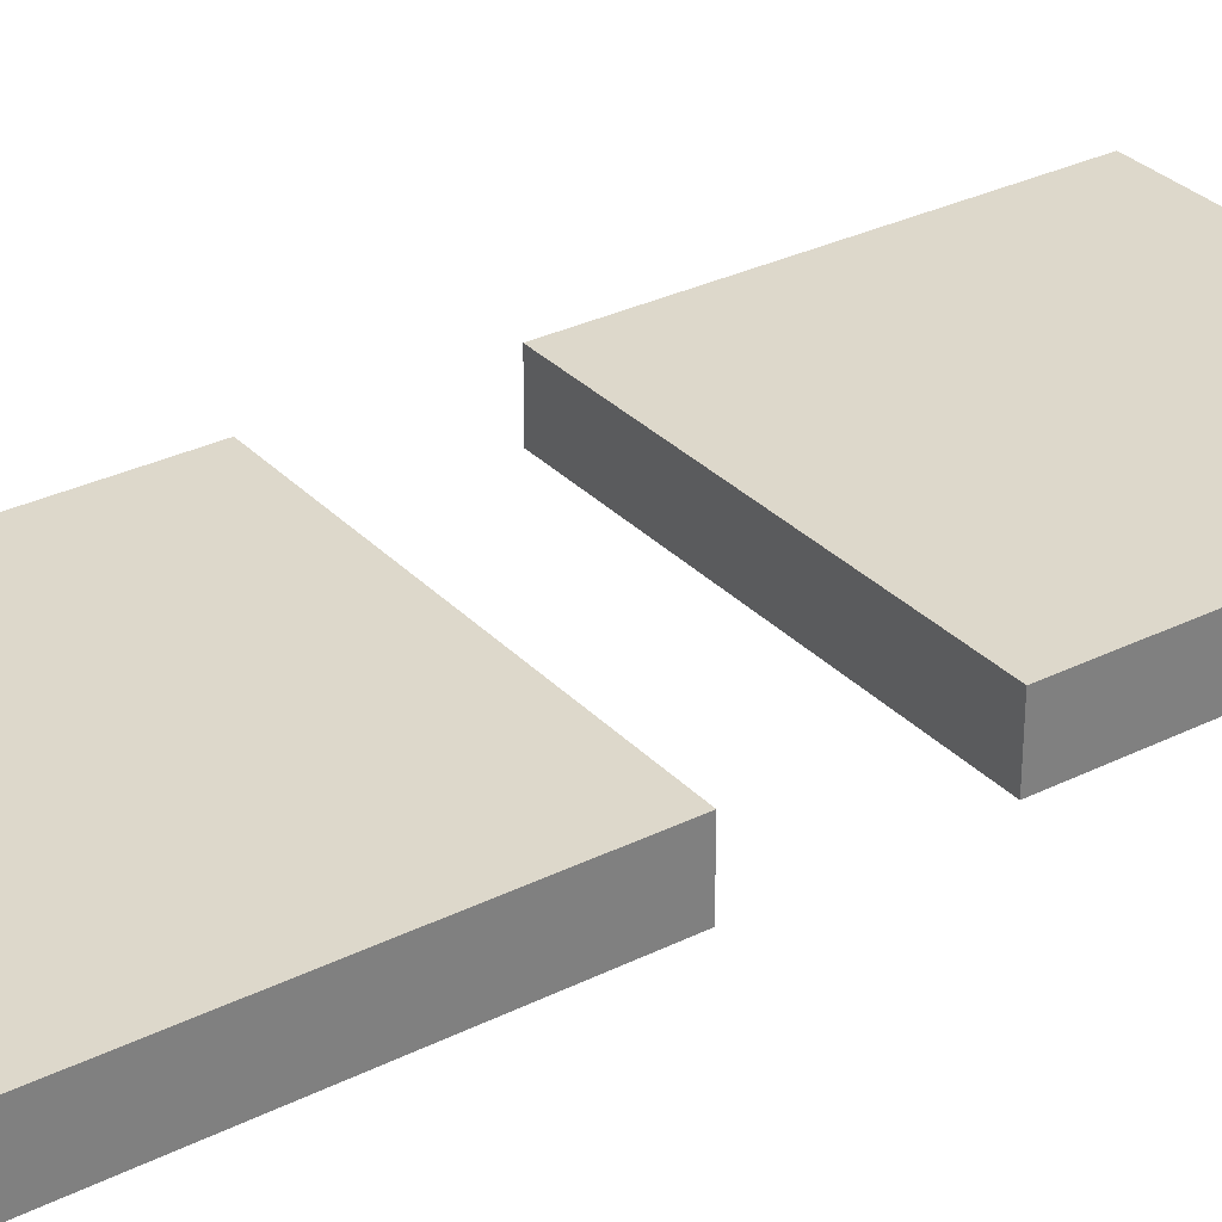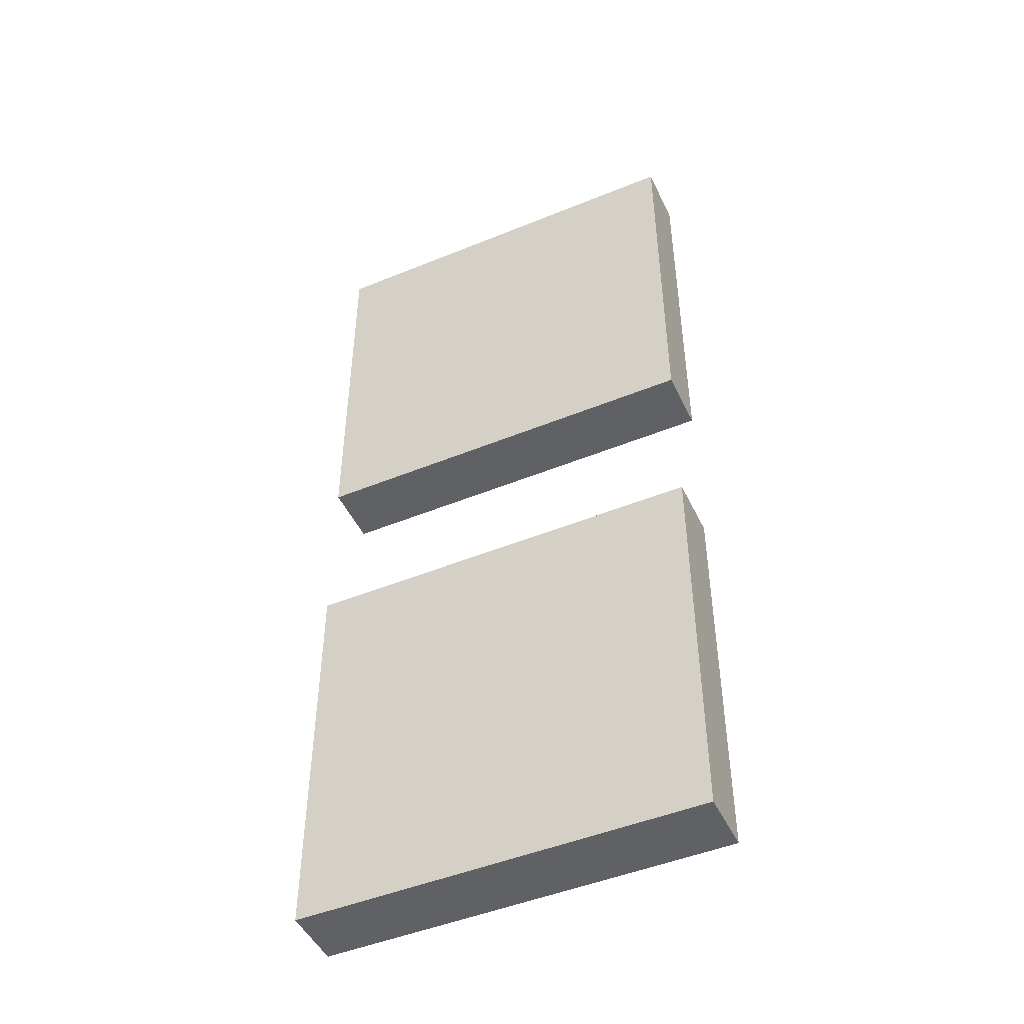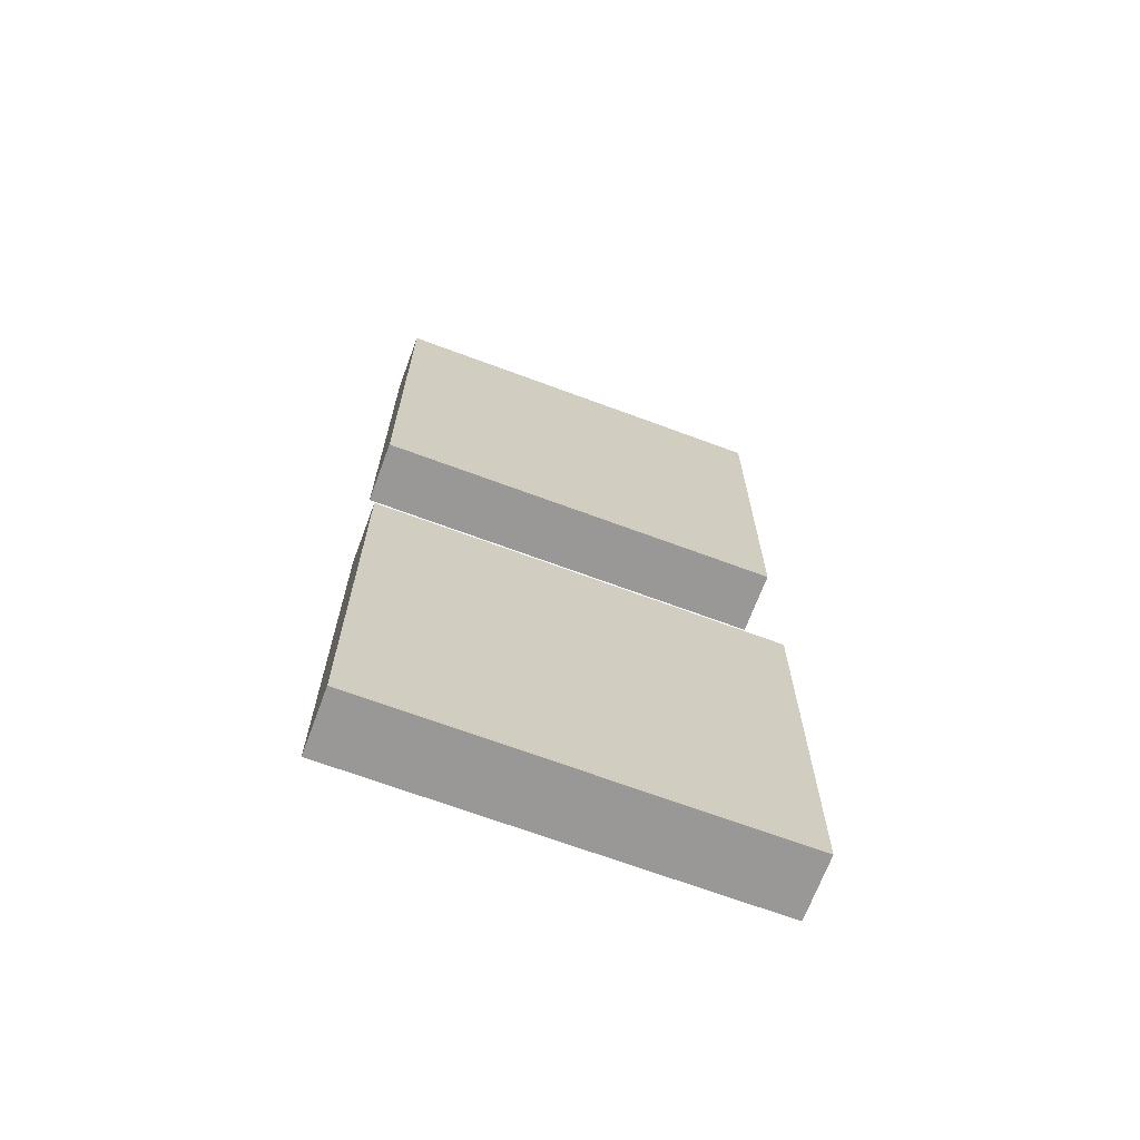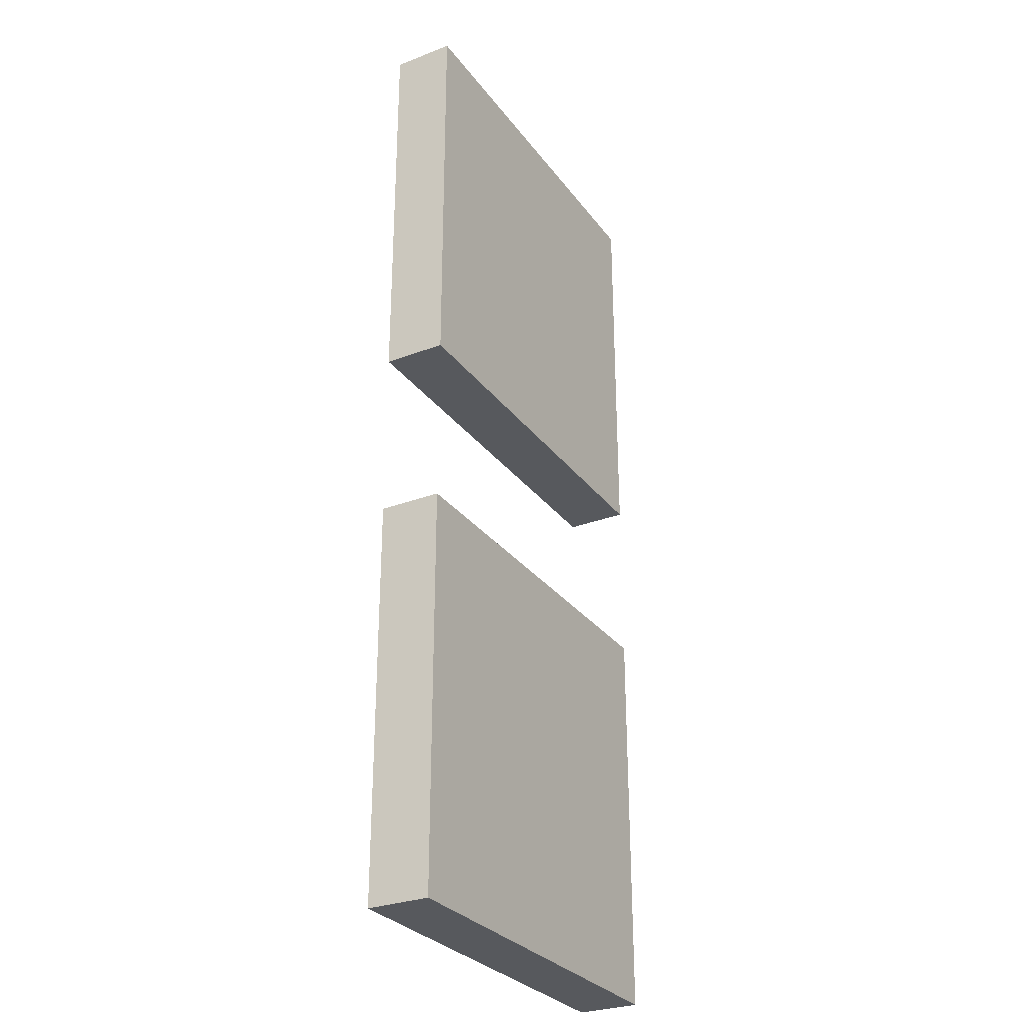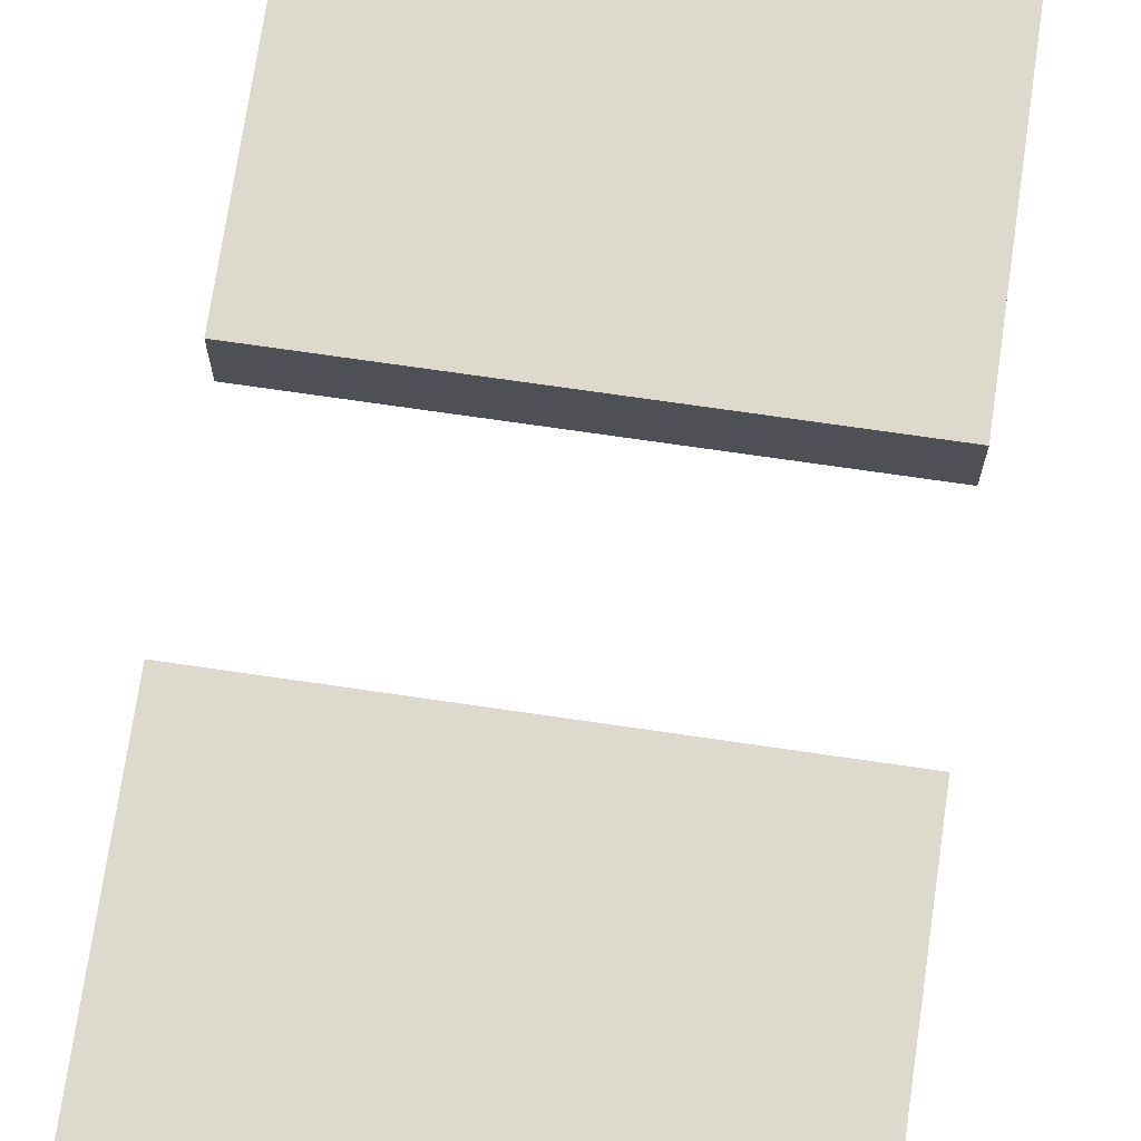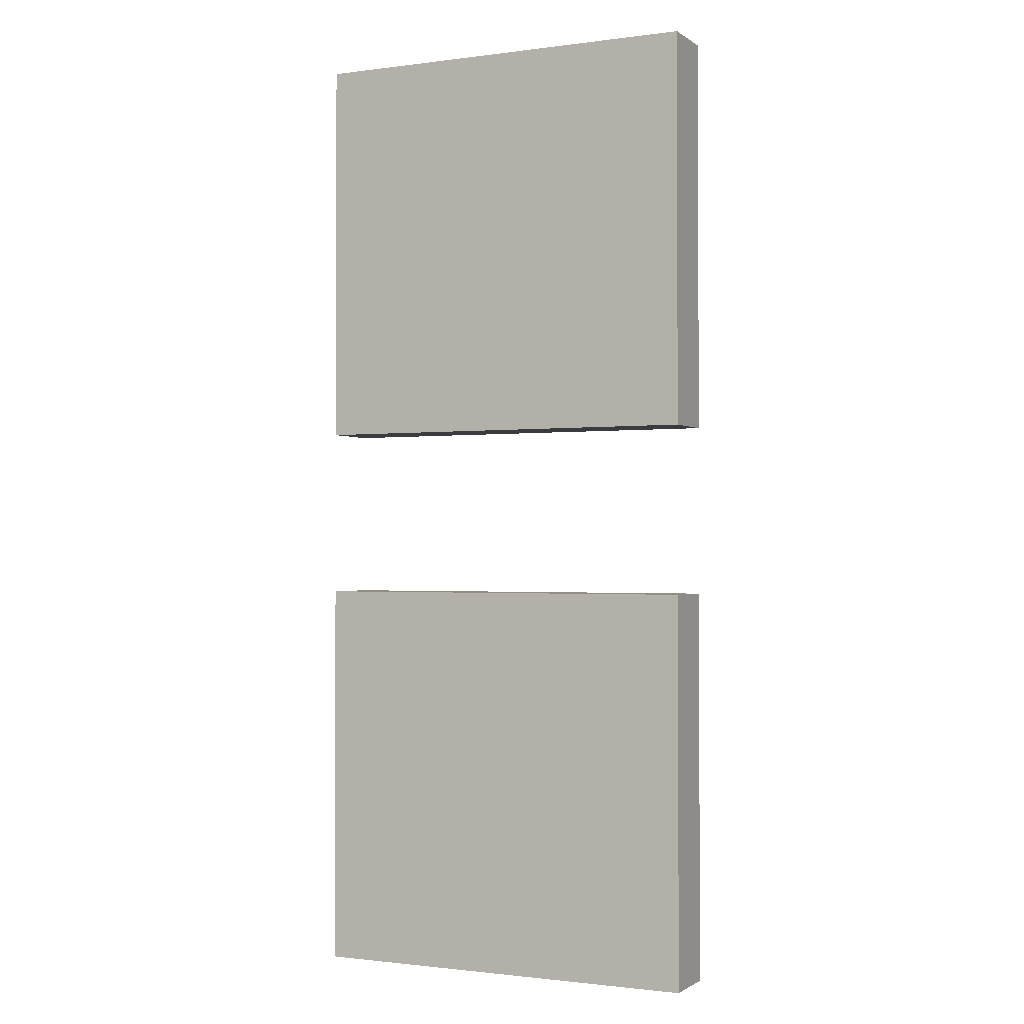
<metadata>
{"format":"obj","ext":"obj","renderer":"f3d","projection":"perspective","resolution":1024,"background":"white","views":[{"elev":31.3,"azim":54.9,"up":"+Z"},{"elev":-47.8,"azim":-155.3,"up":"+Y"},{"elev":-68.7,"azim":-20.4,"up":"+Y"},{"elev":-29.3,"azim":-60.5,"up":"+Y"},{"elev":72.0,"azim":-171.7,"up":"+Z"},{"elev":-1.2,"azim":-154.3,"up":"+Y"}]}
</metadata>
<code>
v 83 106.9 0
v 83 93 0
v 83 93 2.15
v 83 106.9 2.15
v 97 93 0
v 97 93 2.15
v 97 106.9 0
v 97 106.9 2.15
v 83 87 0
v 83 73.05 0
v 83 73.05 2.15
v 83 87 2.15
v 97 73.05 0
v 97 73.05 2.15
v 97 87 0
v 97 87 2.15
f 1 2 4
f 4 2 3
f 2 5 3
f 3 5 6
f 5 7 6
f 6 7 8
f 7 1 8
f 8 1 4
f 4 3 8
f 8 3 6
f 5 2 7
f 7 2 1
f 9 10 12
f 12 10 11
f 10 13 11
f 11 13 14
f 13 15 14
f 14 15 16
f 15 9 16
f 16 9 12
f 12 11 16
f 16 11 14
f 13 10 15
f 15 10 9

</code>
